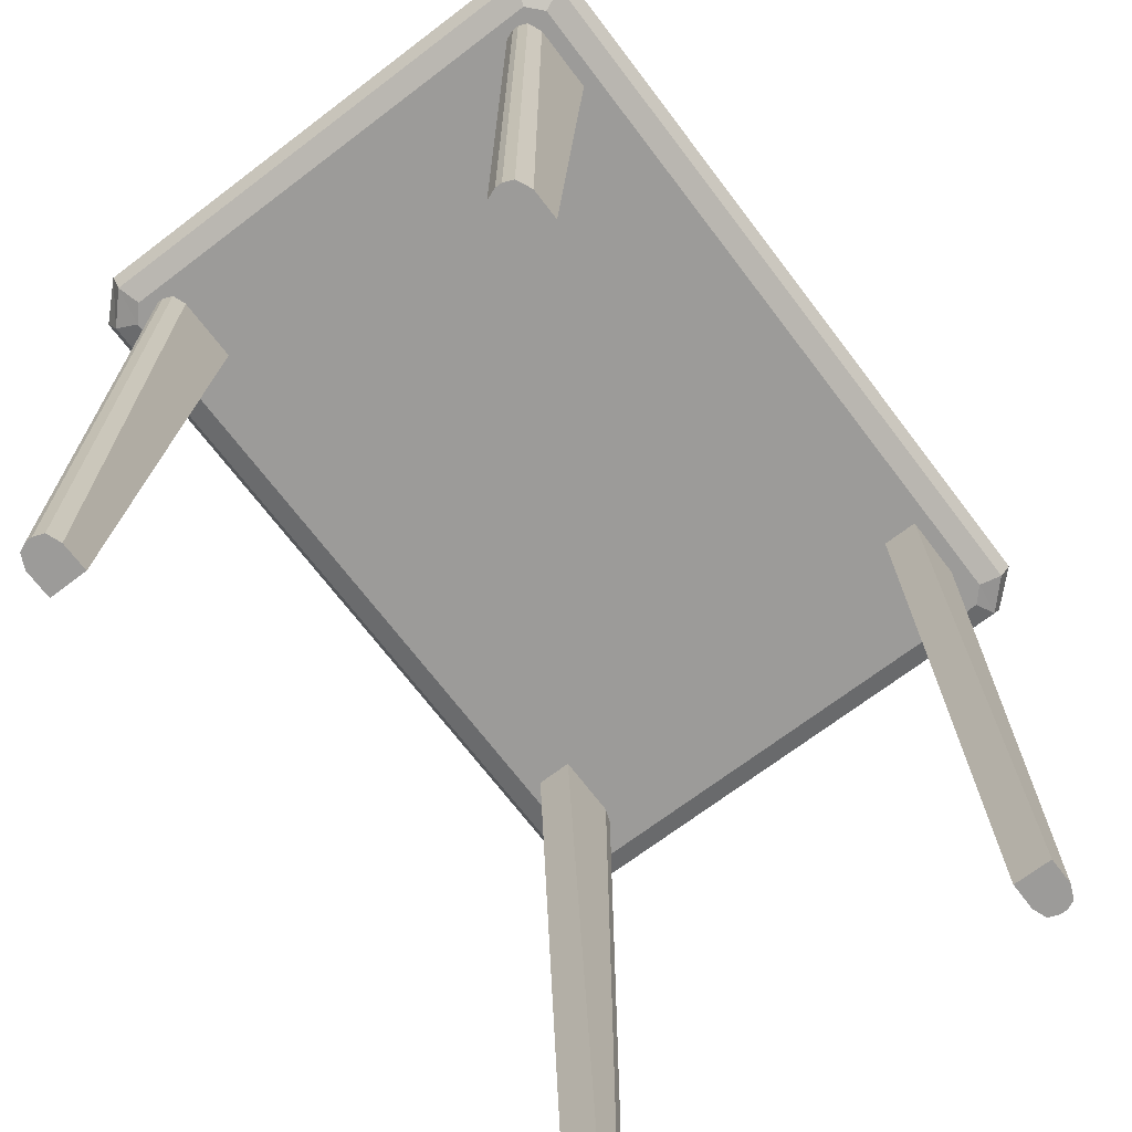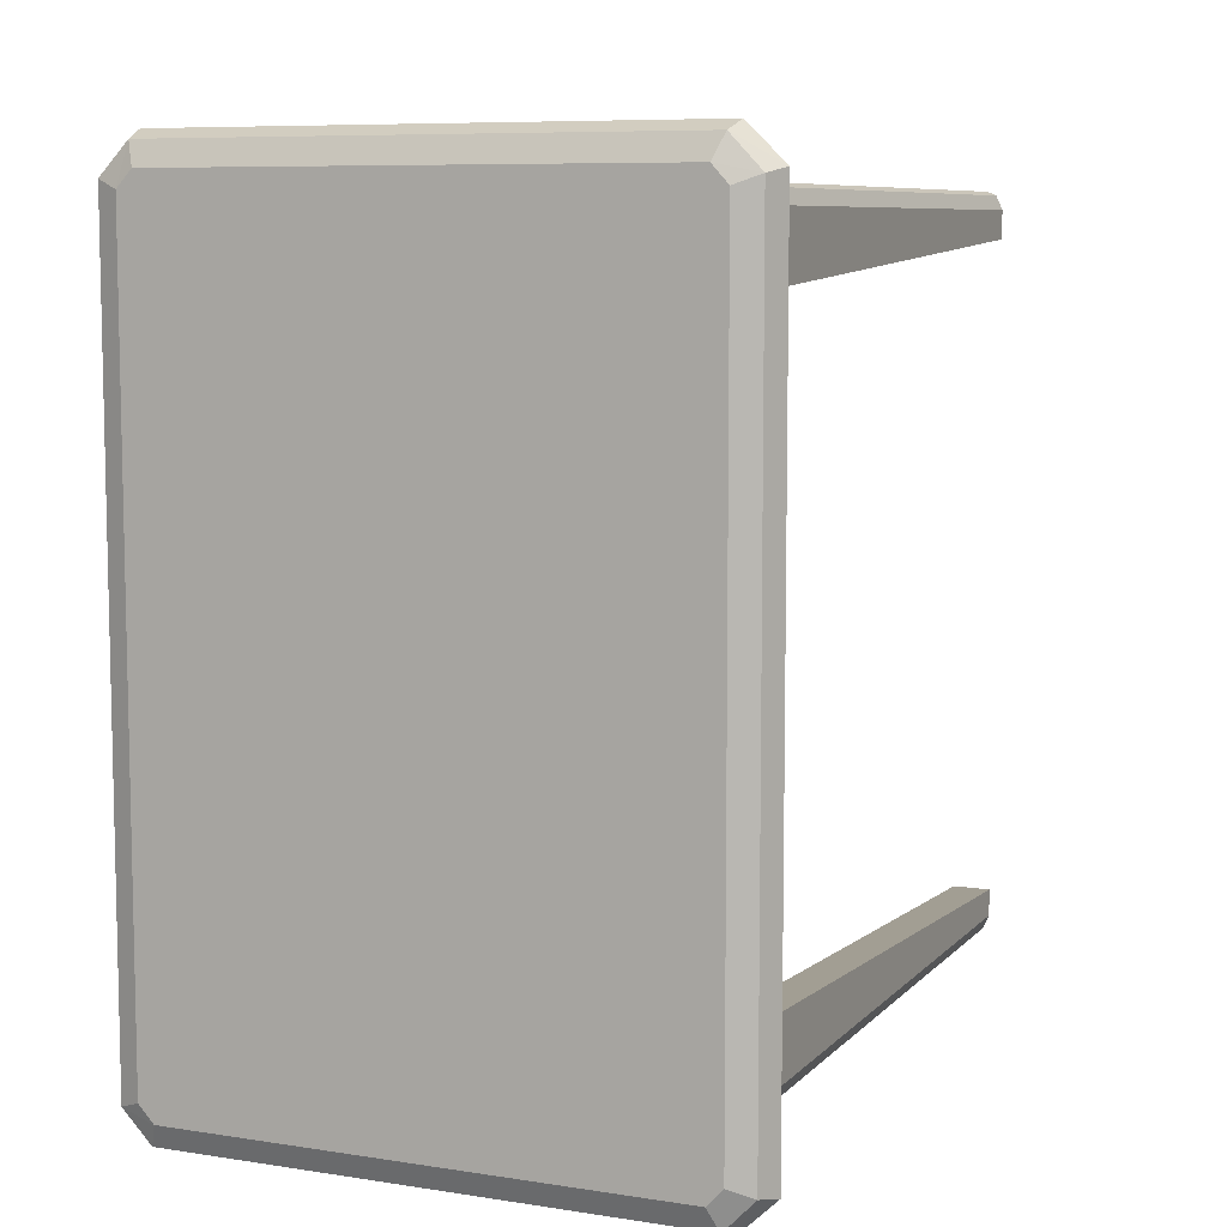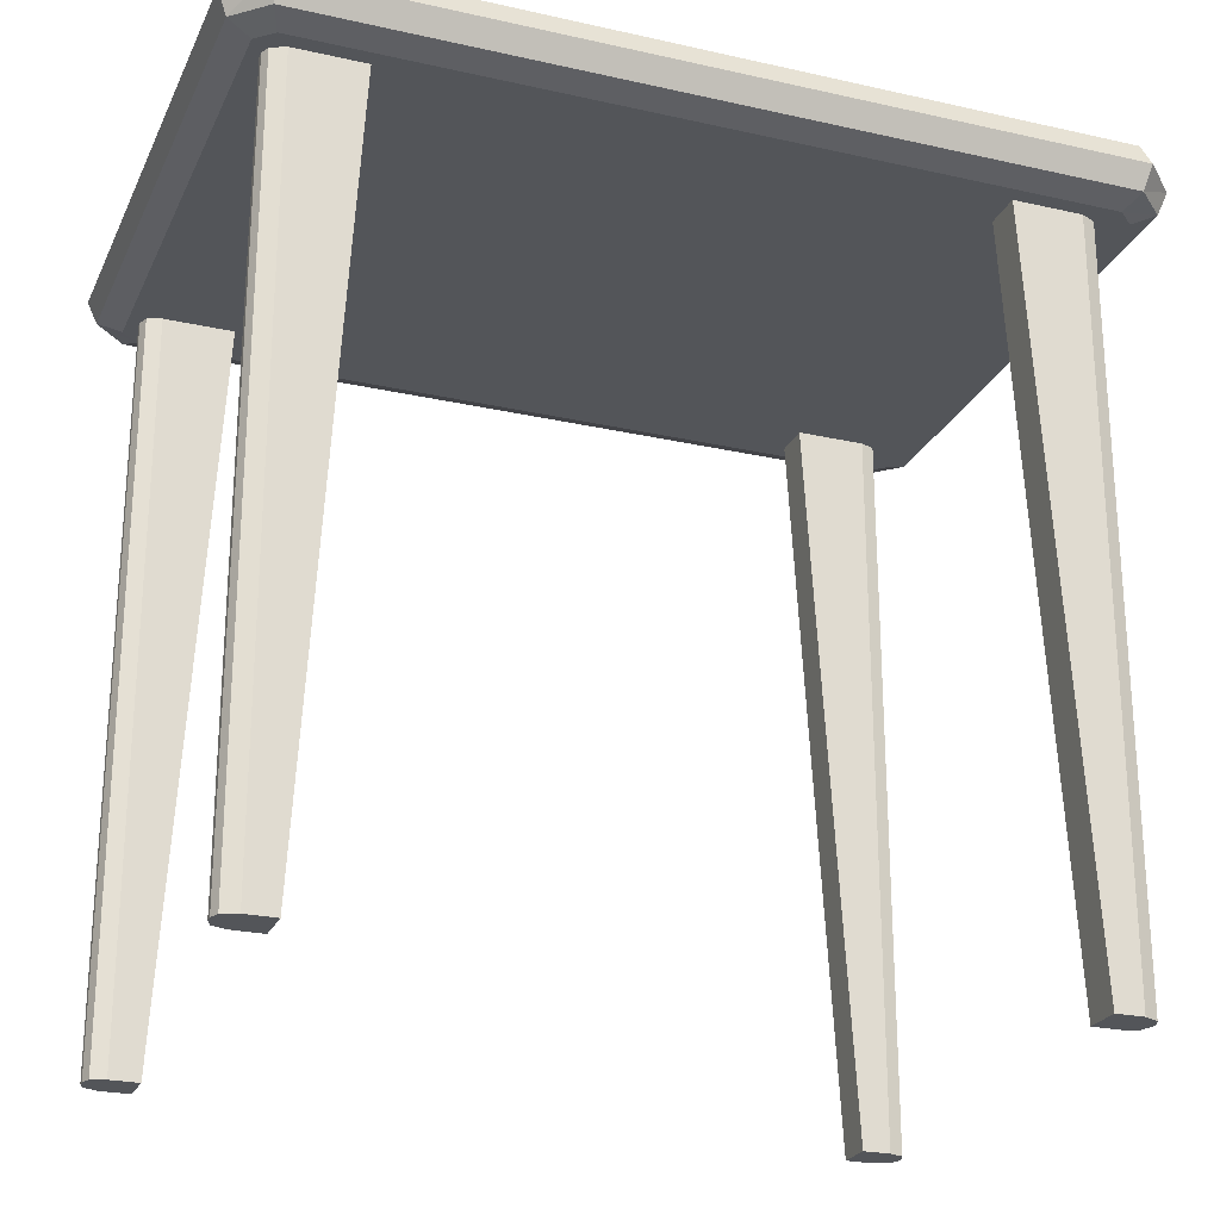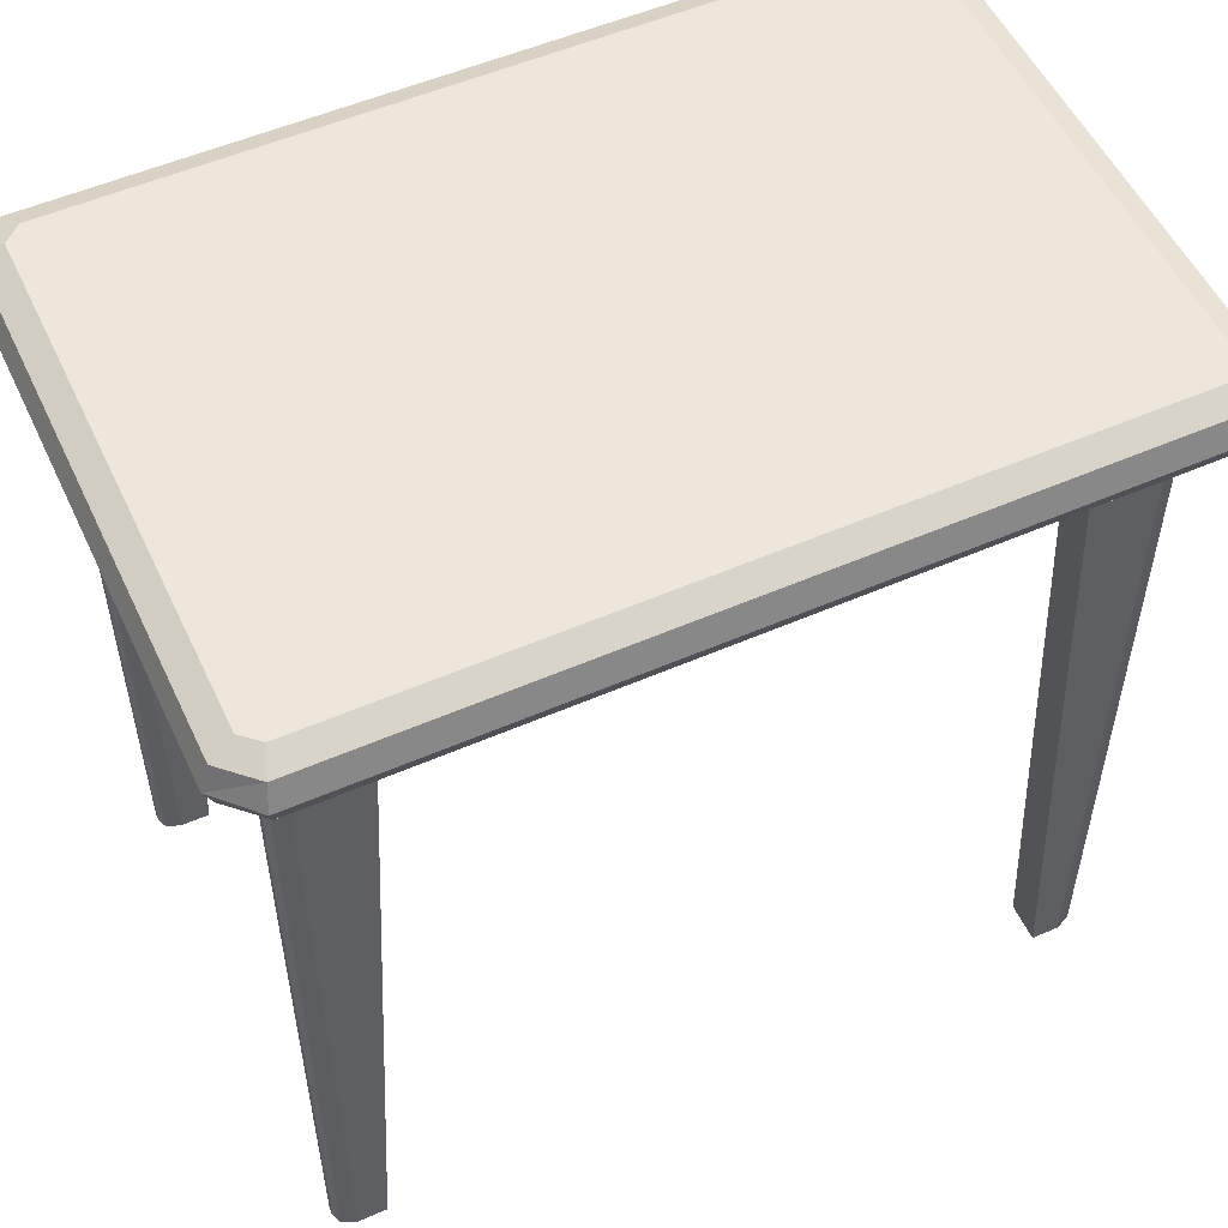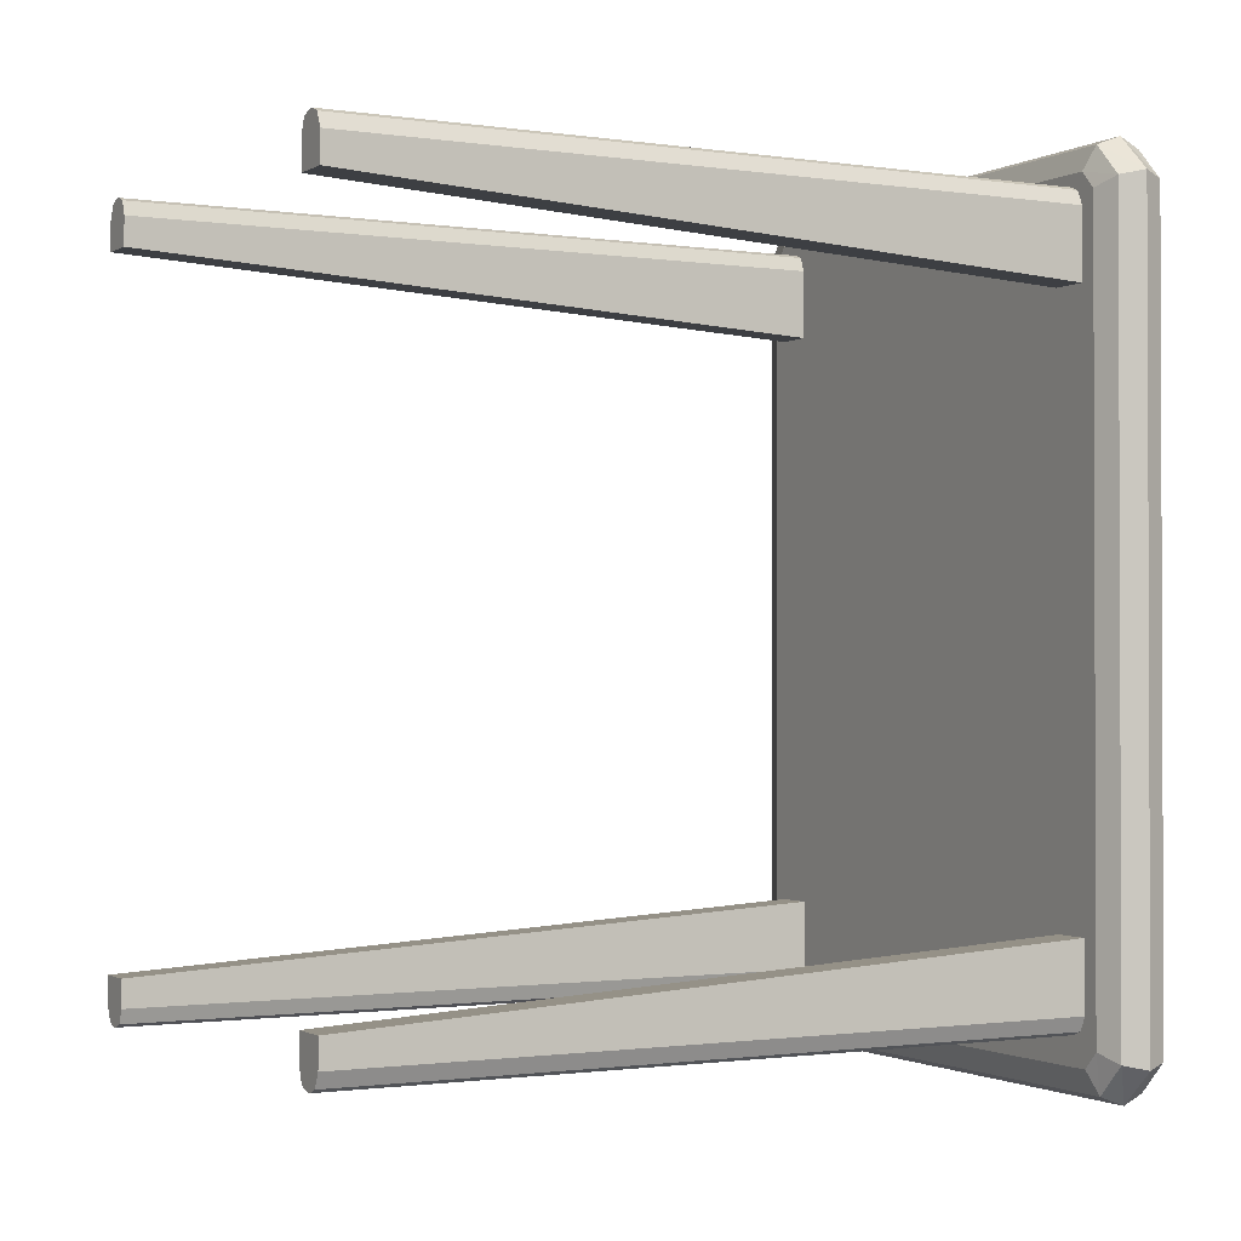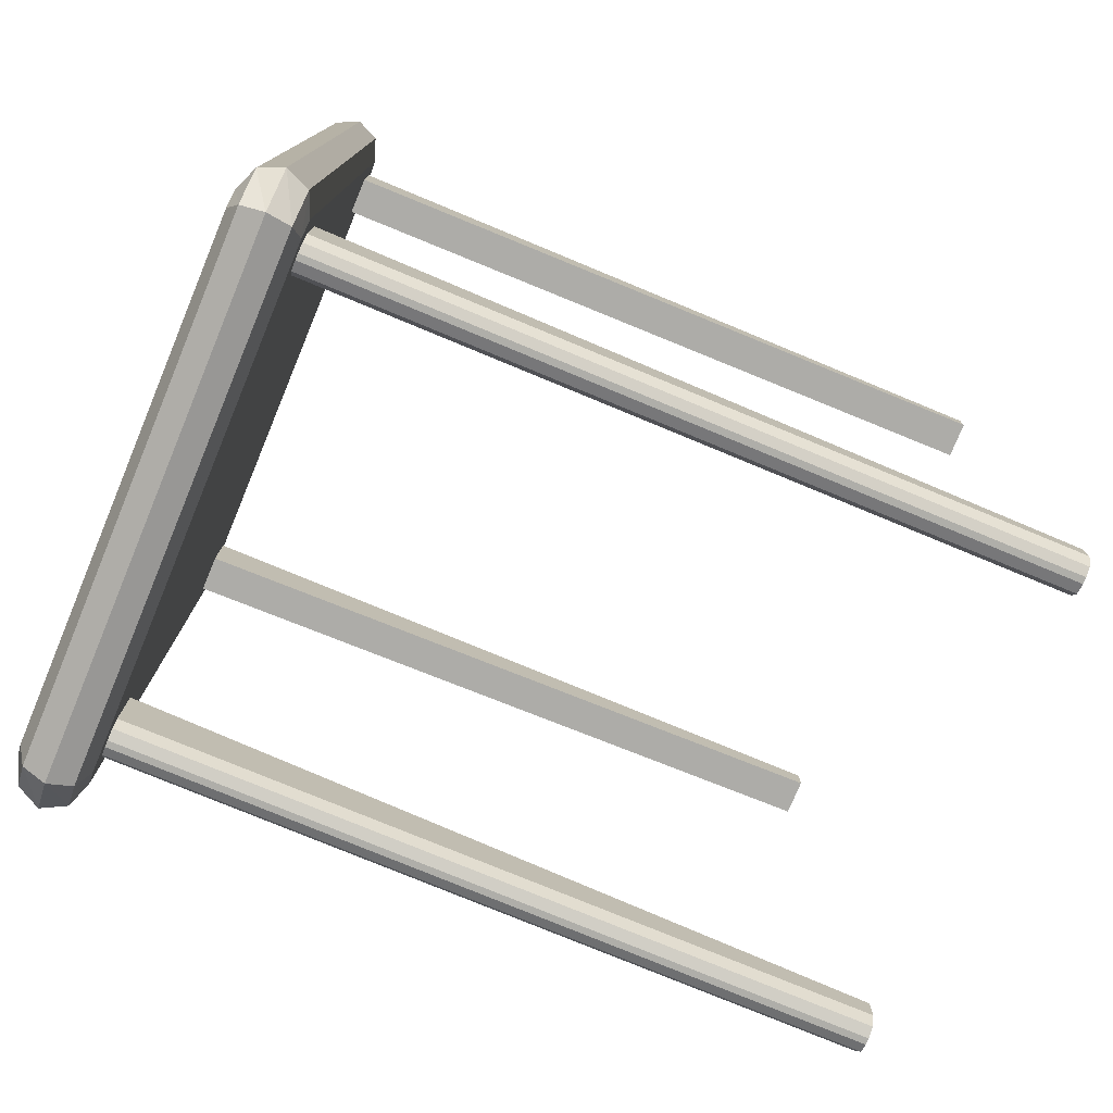
<metadata>
{"format":"obj","ext":"obj","renderer":"f3d","projection":"perspective","resolution":1024,"background":"white","views":[{"elev":-69.8,"azim":37.2,"up":"+Y"},{"elev":7.9,"azim":-156.6,"up":"+Z"},{"elev":-24.5,"azim":69.6,"up":"+Y"},{"elev":53.6,"azim":65.1,"up":"+Y"},{"elev":-1.2,"azim":61.3,"up":"+Z"},{"elev":-77.5,"azim":-112.5,"up":"+Z"}]}
</metadata>
<code>
o m913
v 0.025 0.8655 0.9361
v 0.025 0.8655 0.06386
v 0.03651 0.8396 0.9304
v 0.03651 0.8914 0.9304
v 0.03651 0.8396 0.06962
v 0.03651 0.8914 0.06962
v 0.06242 0.8295 0.9203
v 0.06242 0.9029 0.9203
v 0.06242 0.8295 0.0797
v 0.06242 0.9029 0.0797
v 0.0653 0.8655 0.975
v 0.0653 0.8655 0.025
v 0.06962 0.8396 0.9649
v 0.06962 0.8914 0.9649
v 0.06962 0.8396 0.03508
v 0.06962 0.8914 0.03508
v 0.0797 0.8295 0.939
v 0.0797 0.9029 0.939
v 0.0797 0.8295 0.06098
v 0.0797 0.9029 0.06098
v 0.6295 0.8295 0.939
v 0.6295 0.9029 0.939
v 0.6295 0.8295 0.06098
v 0.6295 0.9029 0.06098
v 0.6396 0.8396 0.9649
v 0.6396 0.8914 0.9649
v 0.6396 0.8396 0.03508
v 0.6396 0.8914 0.03508
v 0.6439 0.8655 0.975
v 0.6439 0.8655 0.025
v 0.6468 0.8295 0.9203
v 0.6468 0.9029 0.9203
v 0.6468 0.8295 0.0797
v 0.6468 0.9029 0.0797
v 0.6727 0.8396 0.9304
v 0.6727 0.8914 0.9304
v 0.6727 0.8396 0.06962
v 0.6727 0.8914 0.06962
v 0.6842 0.8655 0.9361
v 0.6842 0.8655 0.06386
v 0.0797 0.025 0.9059
v 0.0797 0.8295 0.9059
v 0.0797 0.025 0.8742
v 0.0797 0.8295 0.8296
v 0.0797 0.8295 0.1891
v 0.0797 0.02503 0.143
v 0.0797 0.02503 0.1128
v 0.0797 0.8295 0.1128
v 0.08689 0.025 0.9217
v 0.08689 0.8295 0.9217
v 0.08689 0.02503 0.09697
v 0.08689 0.8295 0.09697
v 0.09697 0.025 0.9261
v 0.09697 0.8295 0.9261
v 0.09697 0.02503 0.09265
v 0.09697 0.8295 0.09265
v 0.1042 0.025 0.9261
v 0.1042 0.8295 0.9261
v 0.1042 0.02503 0.09265
v 0.1042 0.8295 0.09265
v 0.1157 0.025 0.9217
v 0.1157 0.8295 0.9217
v 0.1157 0.02503 0.09697
v 0.1157 0.8295 0.09697
v 0.1214 0.025 0.9059
v 0.1214 0.8295 0.9059
v 0.1214 0.025 0.8742
v 0.1214 0.8295 0.8296
v 0.1214 0.8295 0.1891
v 0.1214 0.02503 0.143
v 0.1214 0.02503 0.1128
v 0.1214 0.8295 0.1128
v 0.5878 0.025 0.9059
v 0.5878 0.8295 0.9059
v 0.5878 0.025 0.8742
v 0.5878 0.8295 0.8296
v 0.5878 0.8295 0.1891
v 0.5878 0.02503 0.143
v 0.5878 0.02503 0.1128
v 0.5878 0.8295 0.1128
v 0.5936 0.025 0.9217
v 0.5936 0.8295 0.9217
v 0.5936 0.02503 0.09697
v 0.5936 0.8295 0.09697
v 0.6051 0.025 0.9261
v 0.6051 0.8295 0.9261
v 0.6051 0.02503 0.09265
v 0.6051 0.8295 0.09265
v 0.6123 0.025 0.9261
v 0.6123 0.8295 0.9261
v 0.6123 0.02503 0.09265
v 0.6123 0.8295 0.09265
v 0.6223 0.8295 0.9217
v 0.6223 0.025 0.9217
v 0.6223 0.02503 0.09697
v 0.6223 0.8295 0.09697
v 0.6295 0.025 0.9059
v 0.6295 0.8295 0.9059
v 0.6295 0.025 0.8742
v 0.6295 0.8295 0.8296
v 0.6295 0.8295 0.1891
v 0.6295 0.02503 0.143
v 0.6295 0.02503 0.1128
v 0.6295 0.8295 0.1128
f 18 22 32
f 10 8 32
f 24 20 32
f 7 31 21
f 19 31 7
f 33 31 19
f 38 28 24
f 40 30 28
f 37 27 30
f 33 23 27
f 28 16 20
f 30 12 16
f 27 15 12
f 23 19 15
f 16 6 10
f 12 2 6
f 15 5 2
f 19 9 5
f 6 4 8
f 2 1 4
f 5 3 1
f 9 7 3
f 4 14 18
f 1 11 14
f 3 13 11
f 7 17 13
f 14 26 22
f 11 29 26
f 13 25 29
f 17 21 25
f 26 36 32
f 29 39 36
f 25 35 39
f 21 31 35
f 36 38 34
f 39 40 38
f 35 37 40
f 31 33 37
f 48 52 51
f 52 56 55
f 60 64 63
f 64 72 71
f 47 46 45
f 46 70 69
f 70 71 72
f 59 55 56
f 64 45 69
f 56 45 64
f 48 45 56
f 71 70 46
f 59 63 46
f 51 55 46
f 103 95 96
f 95 91 92
f 87 83 84
f 83 79 80
f 104 101 102
f 101 77 78
f 77 80 79
f 88 92 91
f 96 77 101
f 88 77 96
f 80 77 88
f 103 102 78
f 91 95 78
f 83 87 78
f 98 93 94
f 93 90 89
f 86 82 81
f 82 74 73
f 97 99 100
f 99 75 76
f 75 73 74
f 85 89 90
f 82 100 76
f 90 100 82
f 98 100 90
f 73 75 99
f 85 81 99
f 94 89 99
f 41 49 50
f 49 53 54
f 57 61 62
f 61 65 66
f 42 44 43
f 44 68 67
f 68 66 65
f 58 54 53
f 50 68 44
f 58 68 50
f 66 68 58
f 41 43 67
f 53 49 67
f 61 57 67
f 18 32 8
f 10 32 20
f 24 32 34
f 7 21 17
f 19 7 9
f 33 19 23
f 38 24 34
f 40 28 38
f 37 30 40
f 33 27 37
f 28 20 24
f 30 16 28
f 27 12 30
f 23 15 27
f 16 10 20
f 12 6 16
f 15 2 12
f 19 5 15
f 6 8 10
f 2 4 6
f 5 1 2
f 9 3 5
f 4 18 8
f 1 14 4
f 3 11 1
f 7 13 3
f 14 22 18
f 11 26 14
f 13 29 11
f 17 25 13
f 26 32 22
f 29 36 26
f 25 39 29
f 21 35 25
f 36 34 32
f 39 38 36
f 35 40 39
f 31 37 35
f 48 51 47
f 52 55 51
f 60 63 59
f 64 71 63
f 47 45 48
f 46 69 45
f 70 72 69
f 59 56 60
f 64 69 72
f 56 64 60
f 48 56 52
f 71 46 63
f 59 46 55
f 51 46 47
f 103 96 104
f 95 92 96
f 87 84 88
f 83 80 84
f 104 102 103
f 101 78 102
f 77 79 78
f 88 91 87
f 96 101 104
f 88 96 92
f 80 88 84
f 103 78 95
f 91 78 87
f 83 78 79
f 98 94 97
f 93 89 94
f 86 81 85
f 82 73 81
f 97 100 98
f 99 76 100
f 75 74 76
f 85 90 86
f 82 76 74
f 90 82 86
f 98 90 93
f 73 99 81
f 85 99 89
f 94 99 97
f 41 50 42
f 49 54 50
f 57 62 58
f 61 66 62
f 42 43 41
f 44 67 43
f 68 65 67
f 58 53 57
f 50 44 42
f 58 50 54
f 66 58 62
f 41 67 49
f 53 67 57
f 61 67 65

</code>
